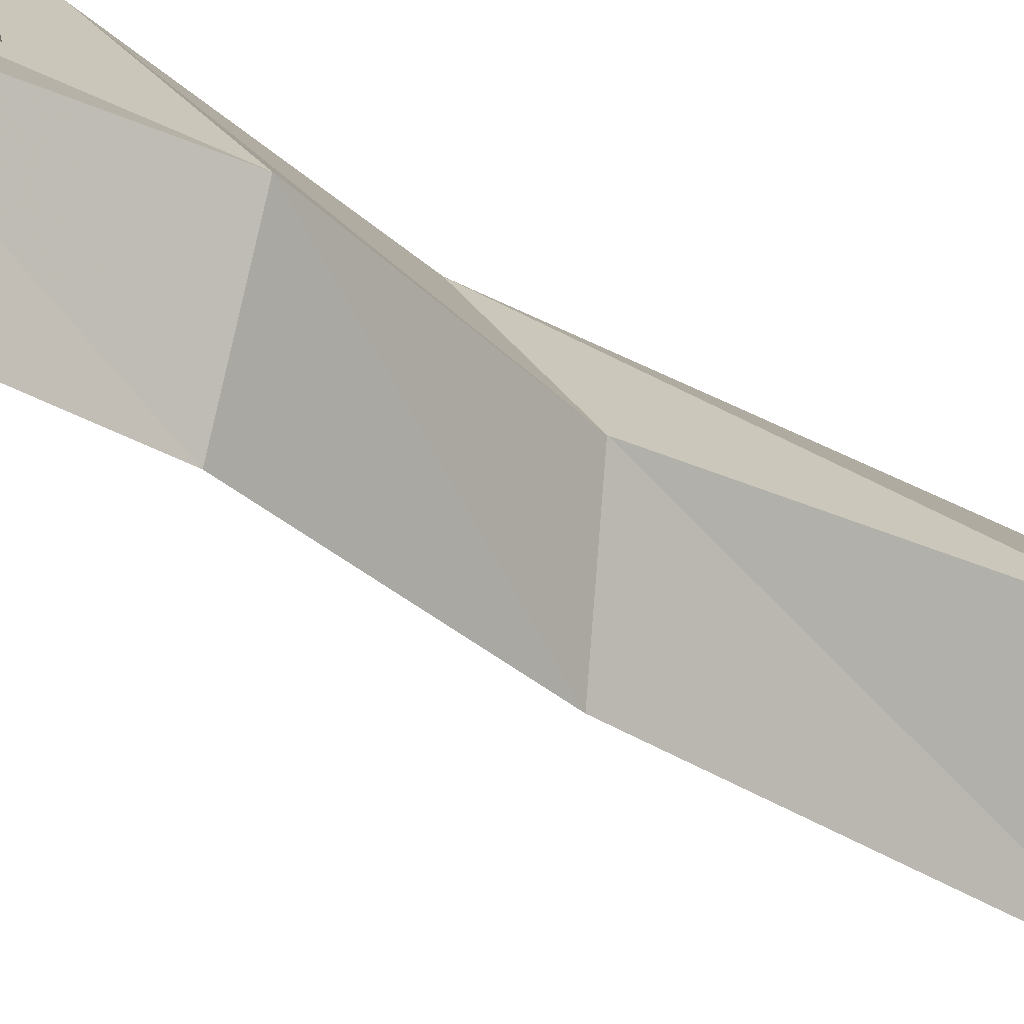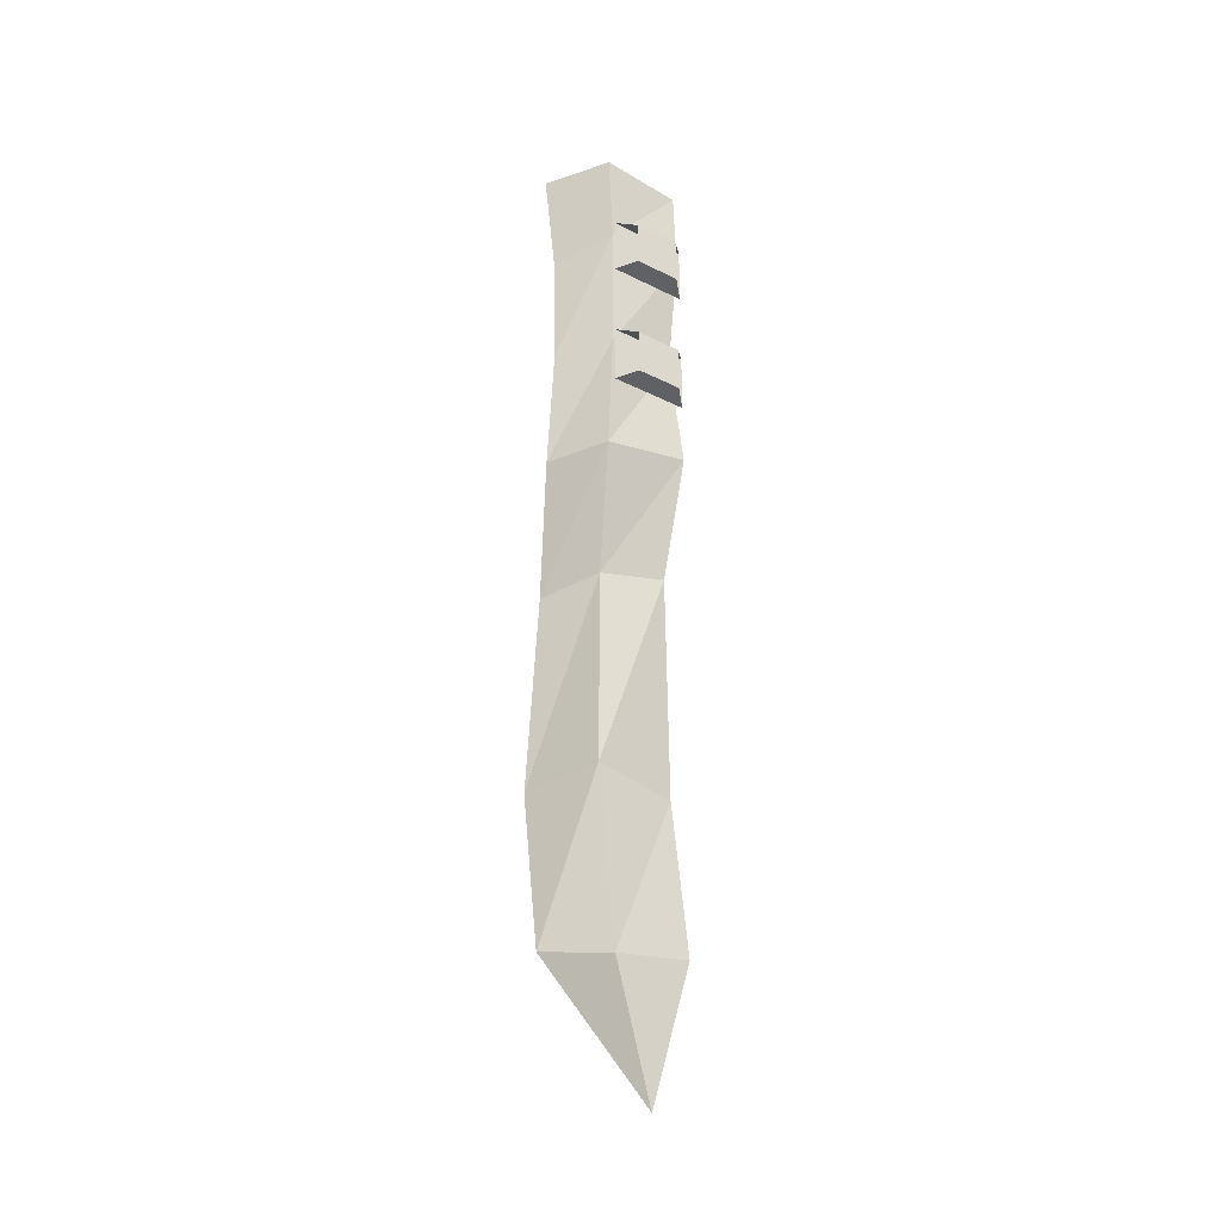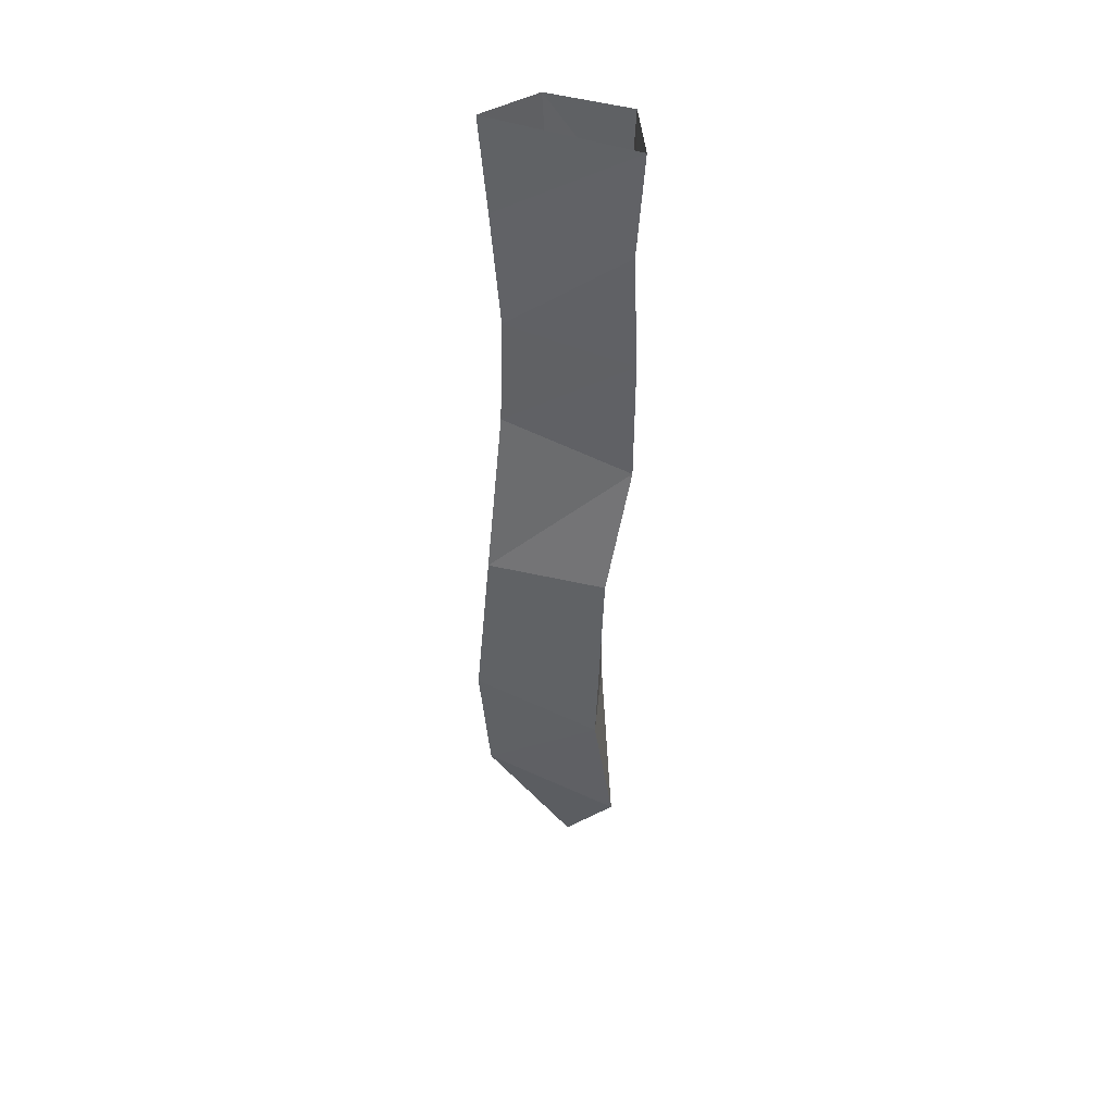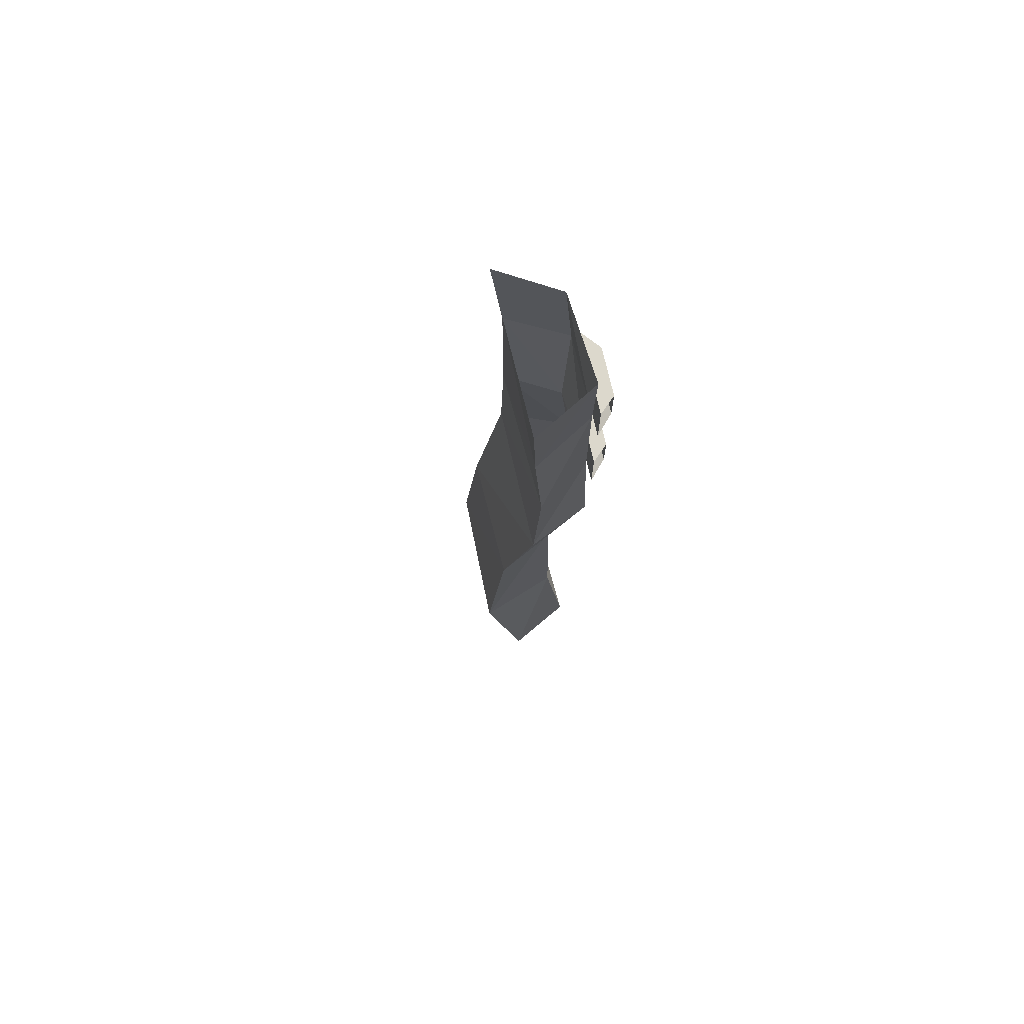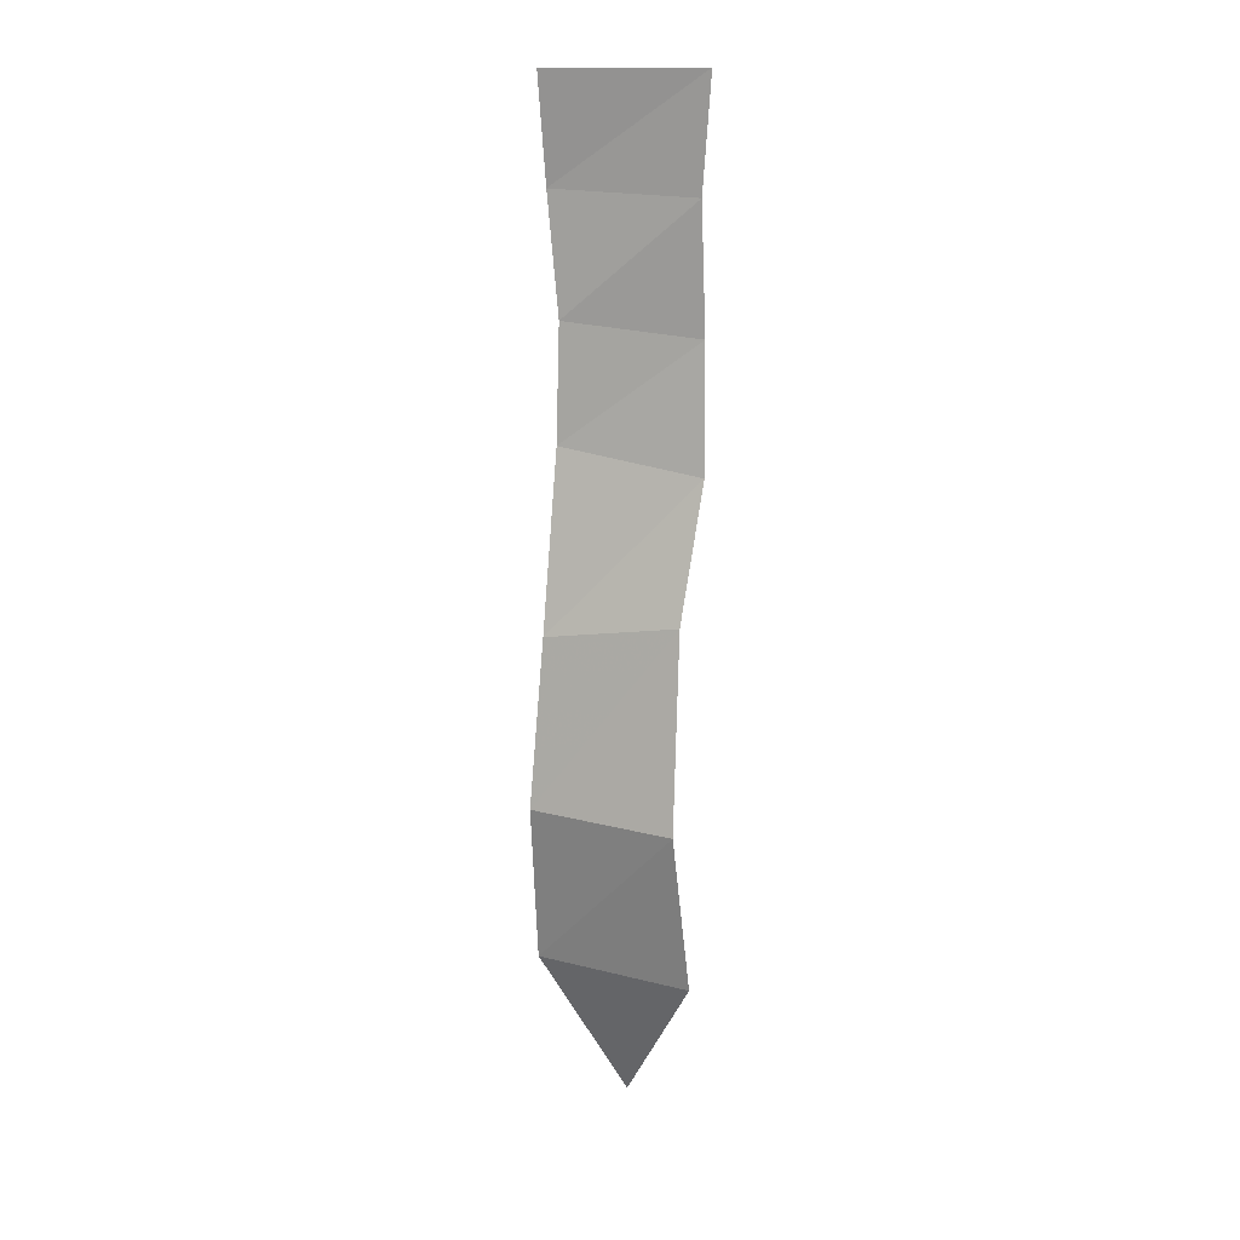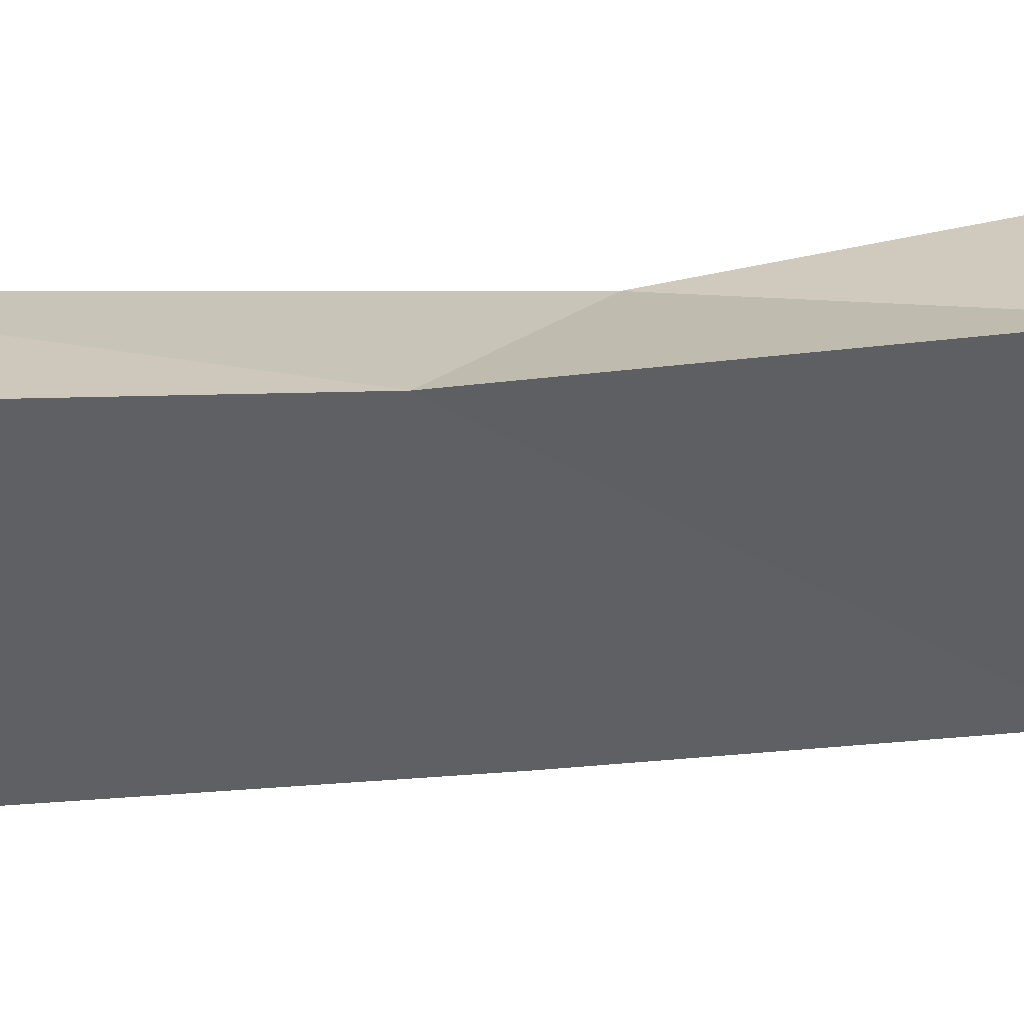
<metadata>
{"format":"obj","ext":"obj","renderer":"f3d","projection":"perspective","resolution":1024,"background":"white","views":[{"elev":-25.3,"azim":-129.5,"up":"+Z"},{"elev":-31.7,"azim":-80.4,"up":"+Y"},{"elev":42.9,"azim":159.3,"up":"+Y"},{"elev":73.7,"azim":-147.8,"up":"+Y"},{"elev":13.8,"azim":152.2,"up":"+Y"},{"elev":0.8,"azim":97.1,"up":"+Z"}]}
</metadata>
<code>
v -0.2031 -0.2422 0.4531
v -0.4375 -0.2578 0.2109
v -0.4453 0 0.1875
v -0.1797 0 0.4453
v -0.3516 -0.2266 0.4922
v -0.3516 -0.5234 0.4688
v -0.2188 -0.5156 0.4297
v -0.4531 -0.5469 0.2188
v -0.4844 -0.2266 0.3594
v -0.4922 0 0.3516
v -0.3359 0 0.4844
v -0.4844 -0.5391 0.3594
v -0.5 -0.8359 0.3516
v -0.3594 -0.8047 0.5
v -0.2109 -0.7812 0.4297
v -0.4453 -0.8359 0.2031
v -0.375 -1.148 0.1797
v -0.4219 -1.125 0.3203
v -0.3203 -1.094 0.4453
v -0.1562 -1.188 0.3906
v -0.1172 -1.57 0.3828
v -0.3438 -1.602 0.1484
v -0.4297 -1.586 0.3203
v -0.2734 -1.609 0.4453
v -0.3203 -1.984 0.4844
v -0.1641 -1.945 0.4453
v -0.4141 -1.984 0.1953
v -0.4609 -2.016 0.3594
v -0.375 -2.305 0.4141
v -0.5 -0.5391 0.4219
v -0.5 -0.6484 0.4219
v -0.4219 -0.6484 0.5
v -0.4219 -0.5391 0.5
v -0.5 -0.5234 0.3672
v -0.3672 -0.5234 0.5
v -0.5 -0.6641 0.3672
v -0.3672 -0.6641 0.5
v -0.5 -0.2188 0.4219
v -0.5 -0.3281 0.4219
v -0.4219 -0.3281 0.5
v -0.4219 -0.2188 0.5
v -0.5 -0.2031 0.3672
v -0.3672 -0.2031 0.5
v -0.5 -0.3438 0.3672
v -0.3672 -0.3438 0.5
f 1 2 3
f 1 3 4
f 1 4 5
f 2 9 10
f 2 10 3
f 9 5 11
f 9 11 10
f 5 4 11
f 34 35 36
f 36 35 37
f 42 43 44
f 44 43 45
f 1 5 6
f 1 6 7
f 1 7 2
f 2 7 8
f 2 8 9
f 5 9 12
f 5 12 6
f 8 12 9
f 6 12 13
f 6 13 14
f 6 14 7
f 7 14 15
f 7 15 8
f 8 15 16
f 8 16 12
f 12 16 13
f 13 16 17
f 13 17 18
f 13 18 14
f 14 18 19
f 14 19 15
f 15 19 20
f 15 20 16
f 16 20 17
f 17 20 21
f 17 21 22
f 17 22 18
f 18 22 23
f 18 23 19
f 19 23 24
f 19 24 20
f 20 24 21
f 21 24 25
f 21 25 26
f 21 26 22
f 22 26 27
f 22 27 23
f 23 27 28
f 23 28 24
f 24 28 25
f 25 28 29
f 25 29 26
f 26 29 27
f 27 29 28
f 30 31 32
f 30 32 33
f 38 39 40
f 38 40 41
f 30 33 34
f 34 33 35
f 36 37 31
f 31 37 32
f 38 41 42
f 42 41 43
f 44 45 39
f 39 45 40

</code>
